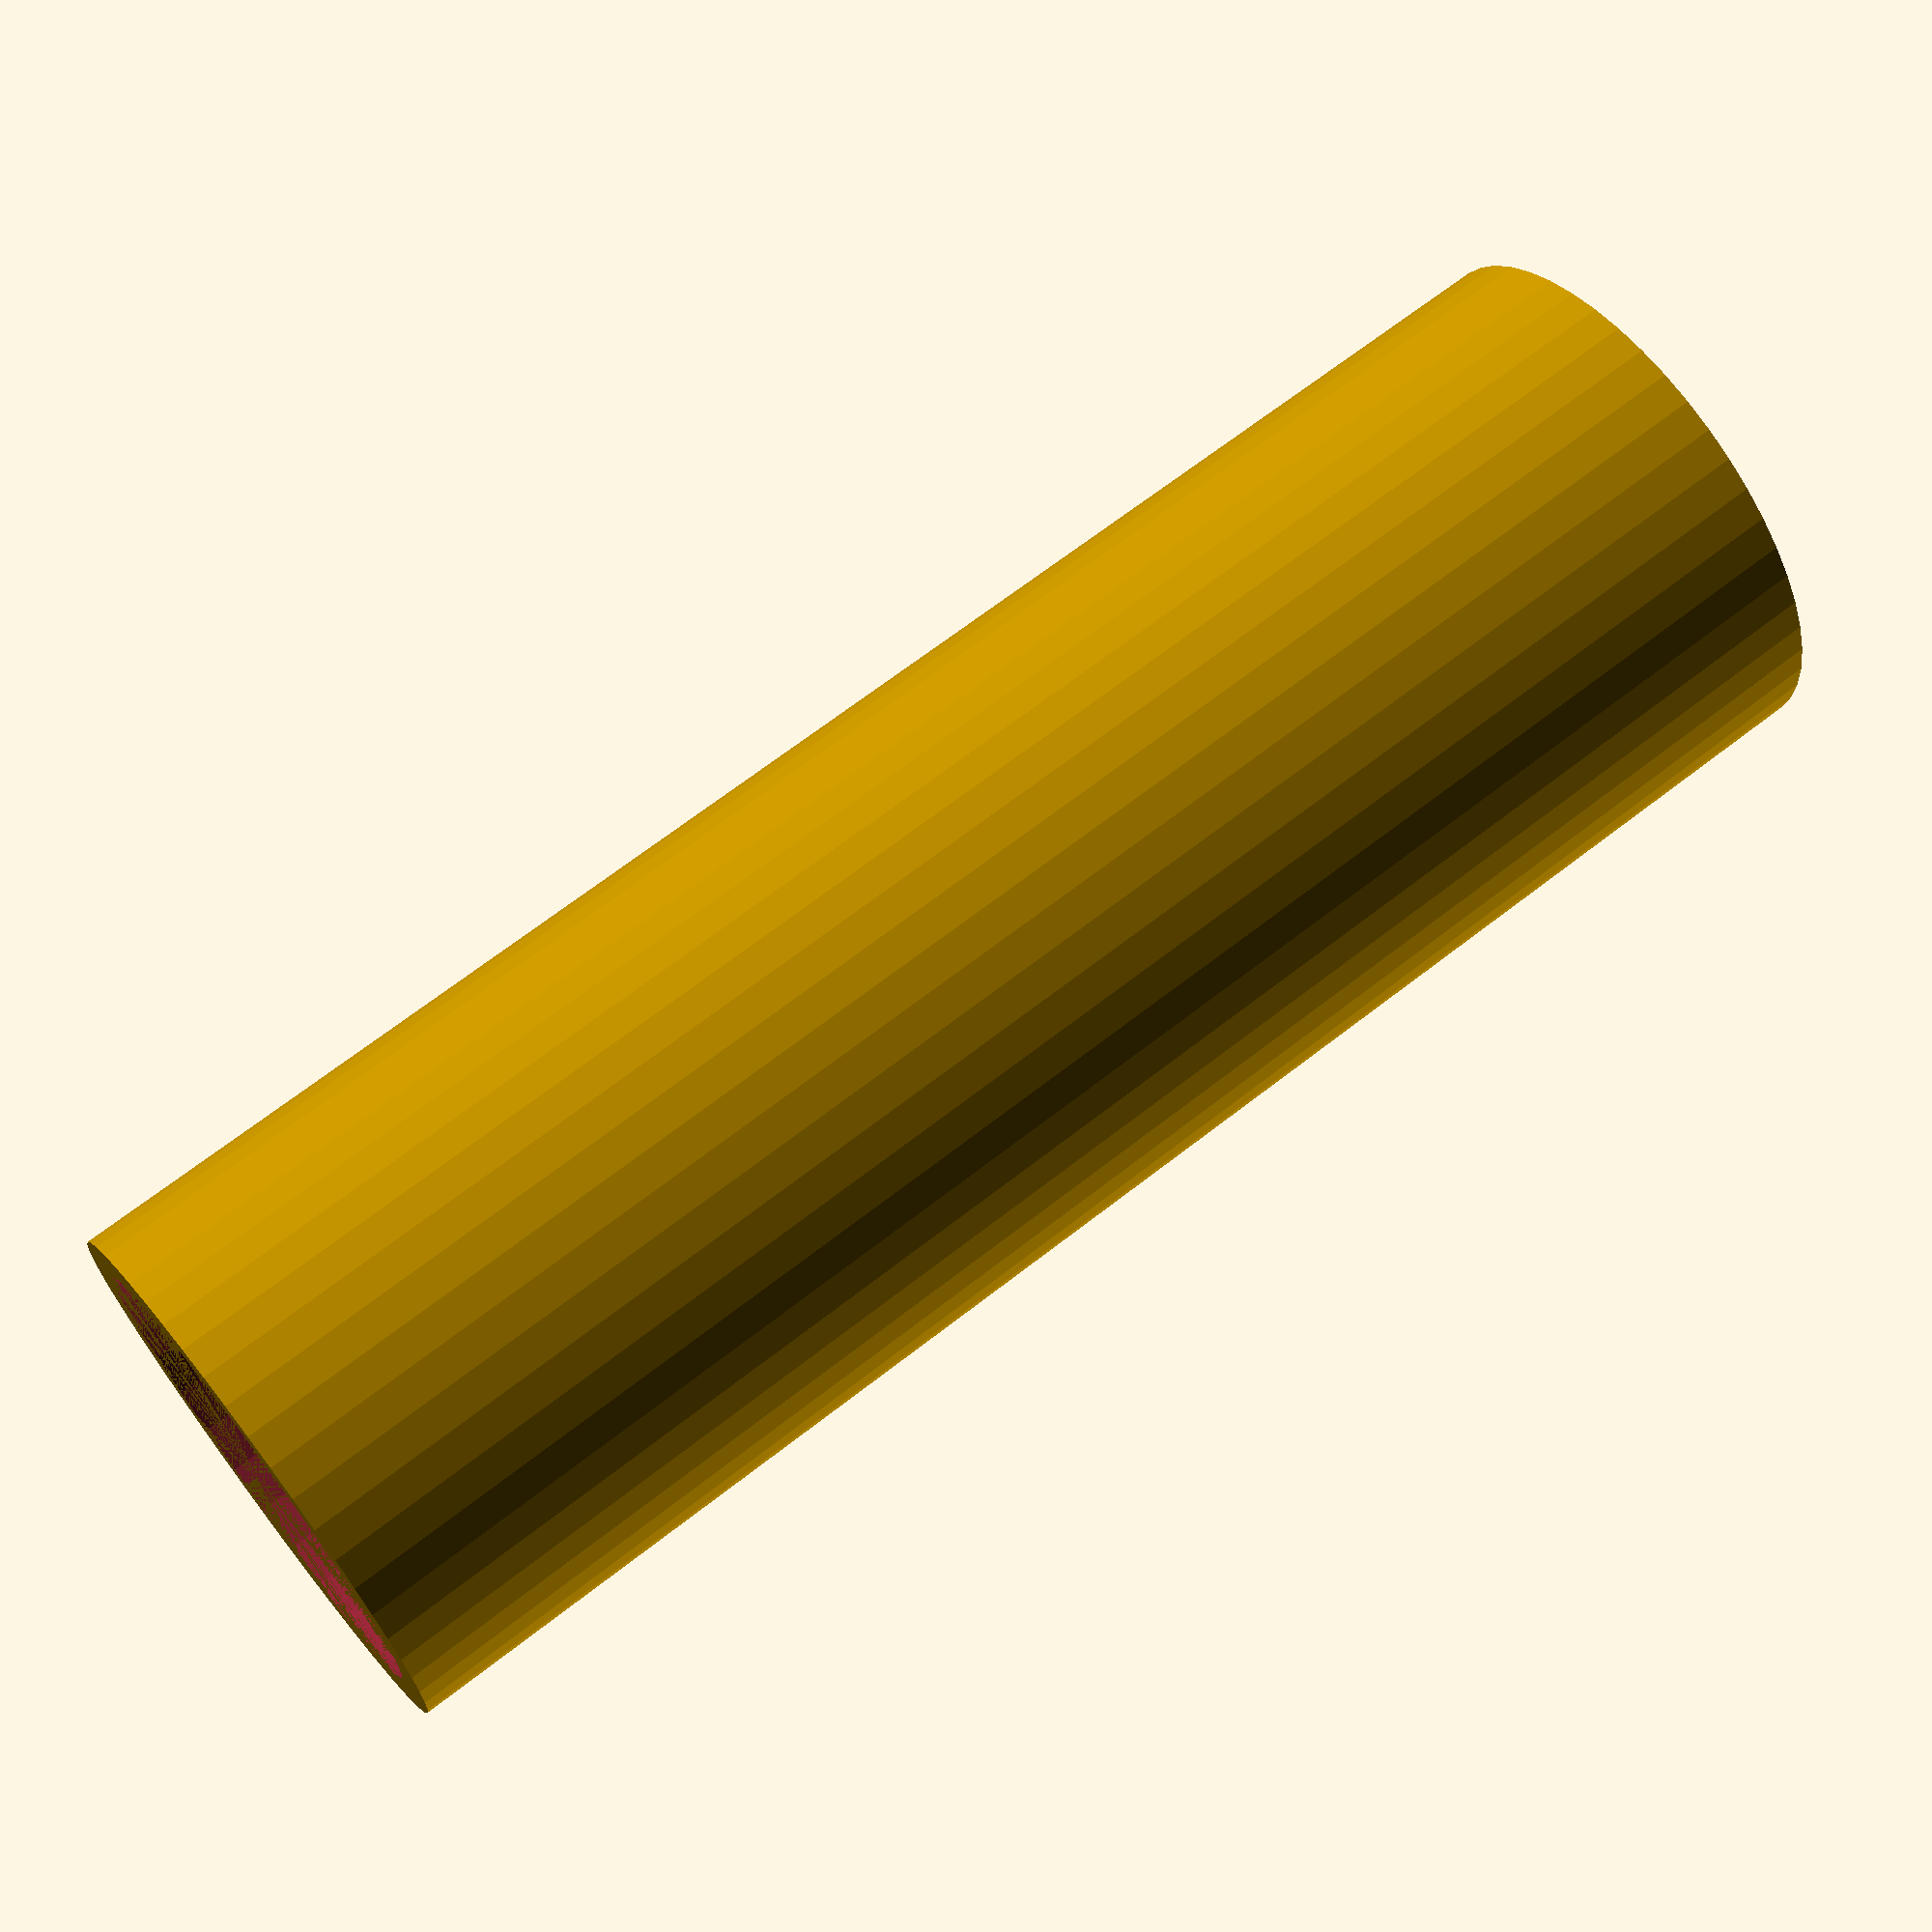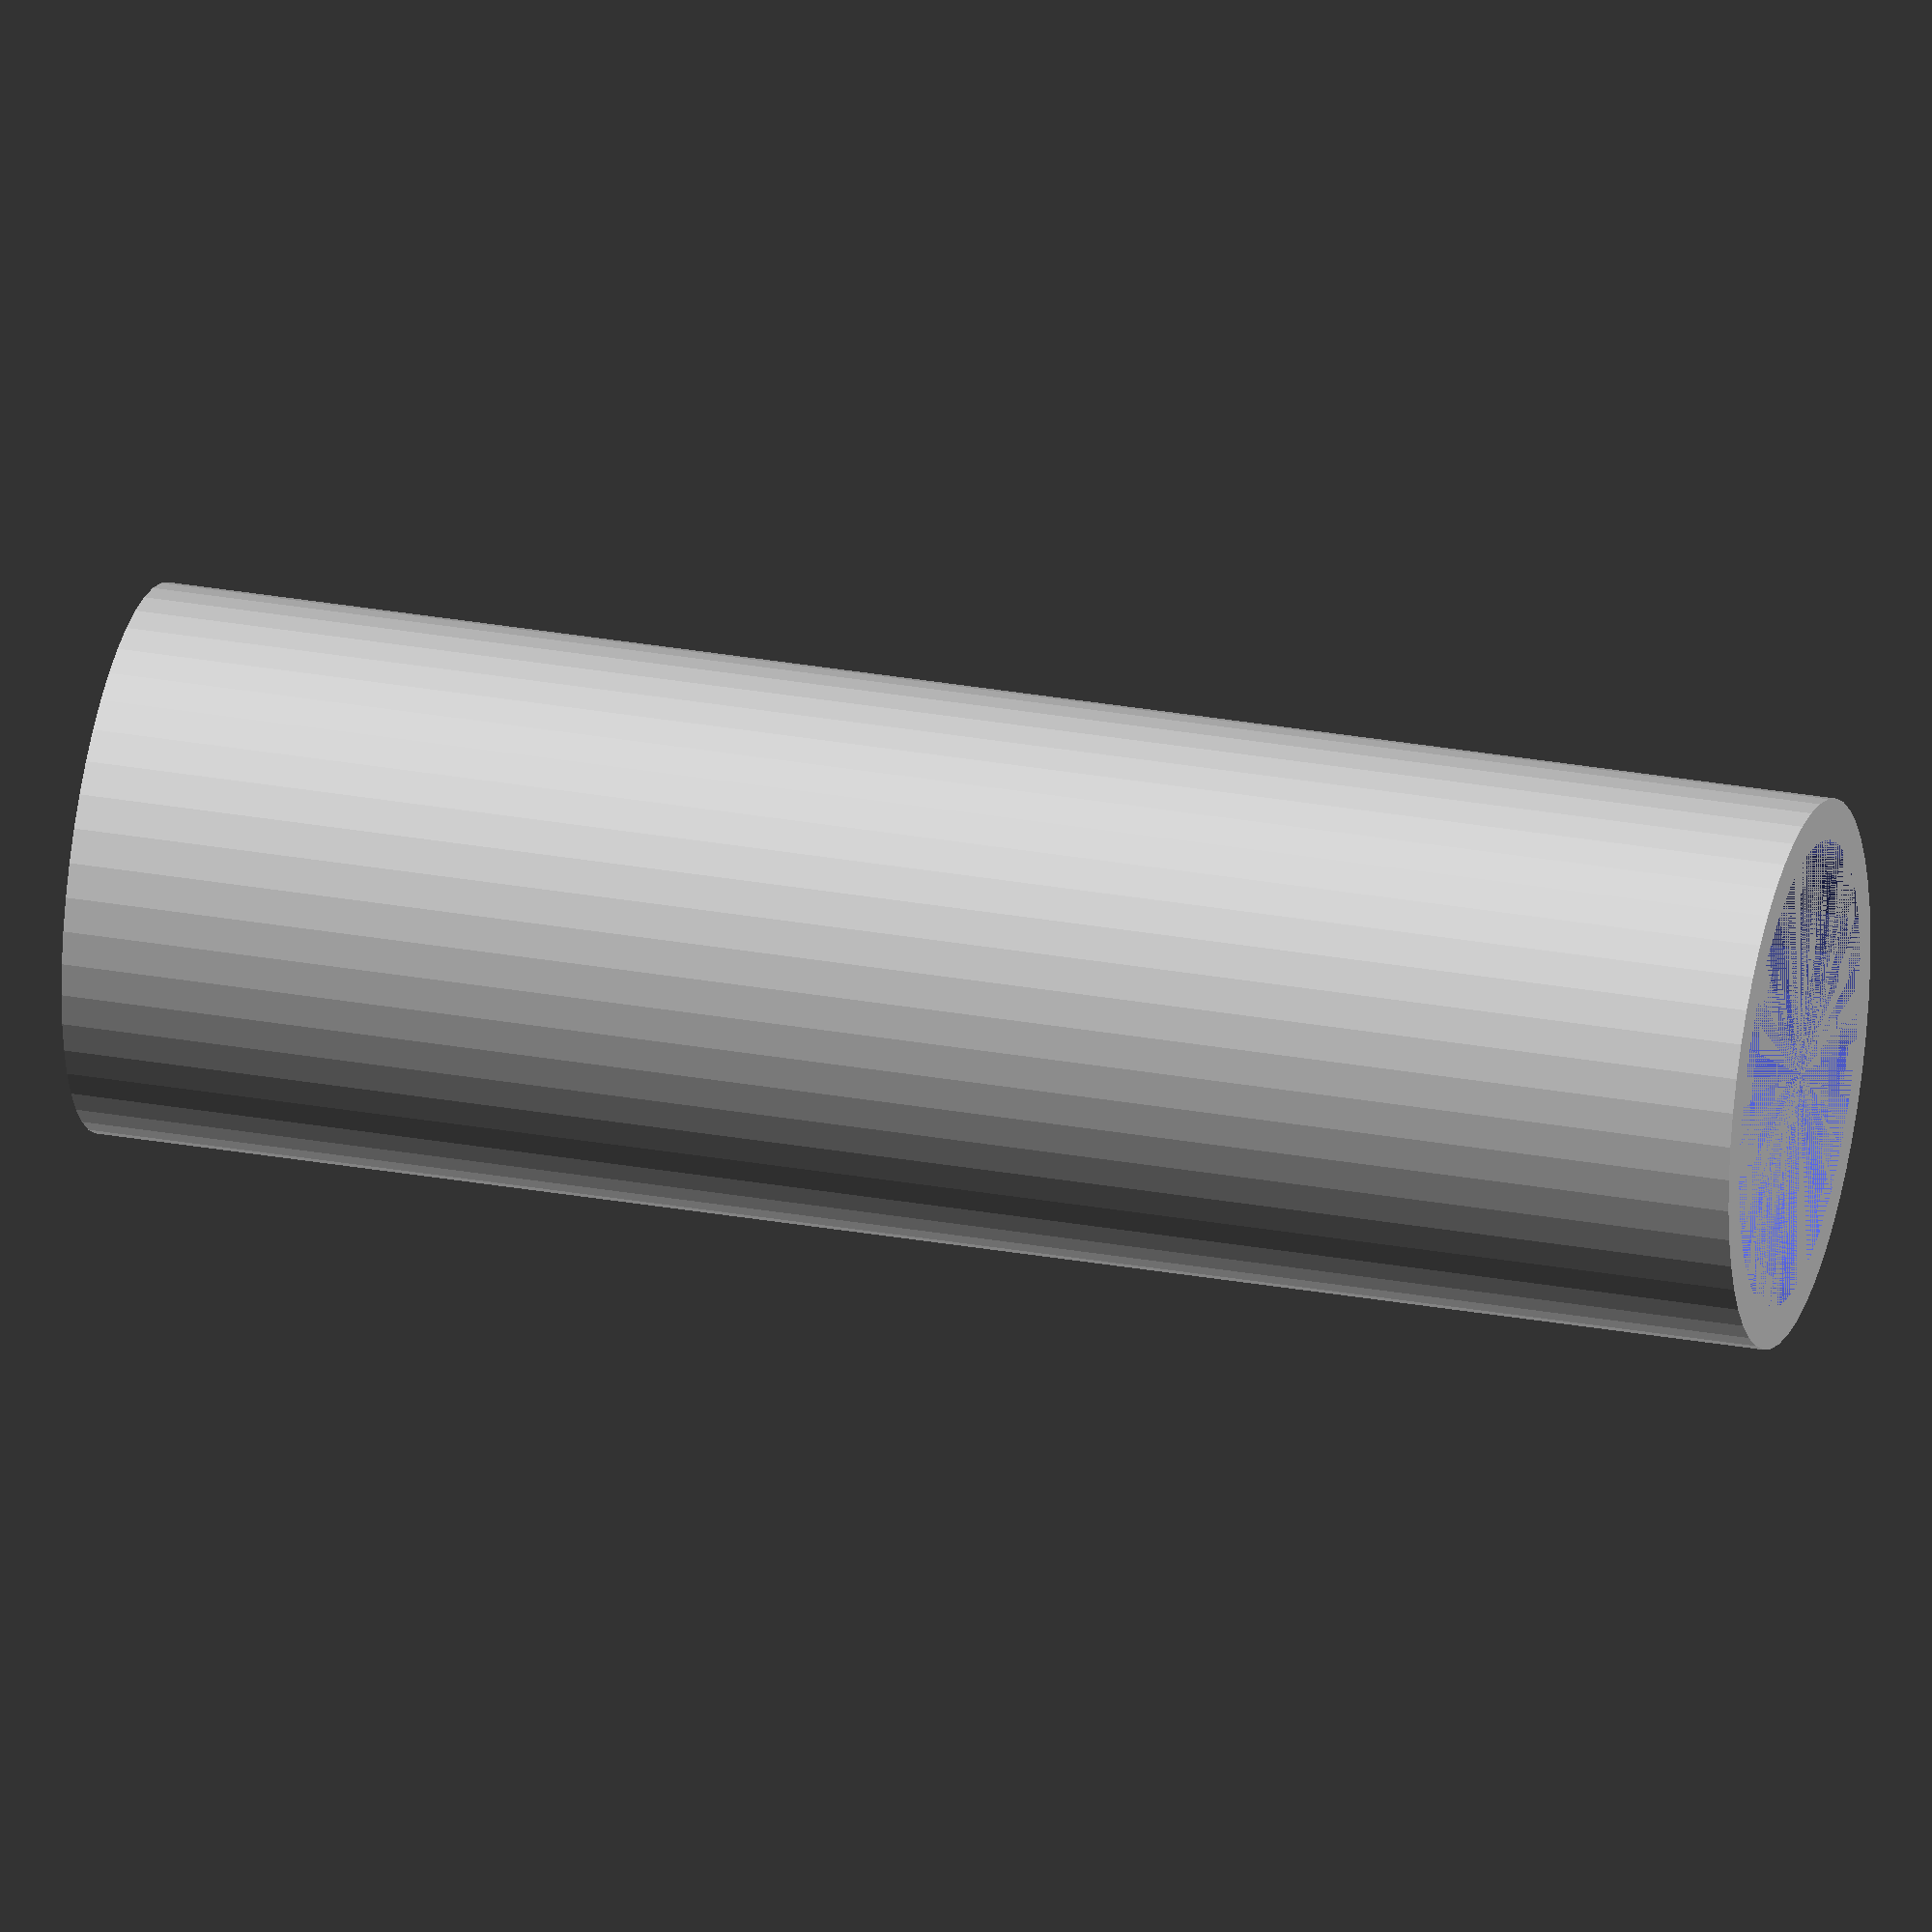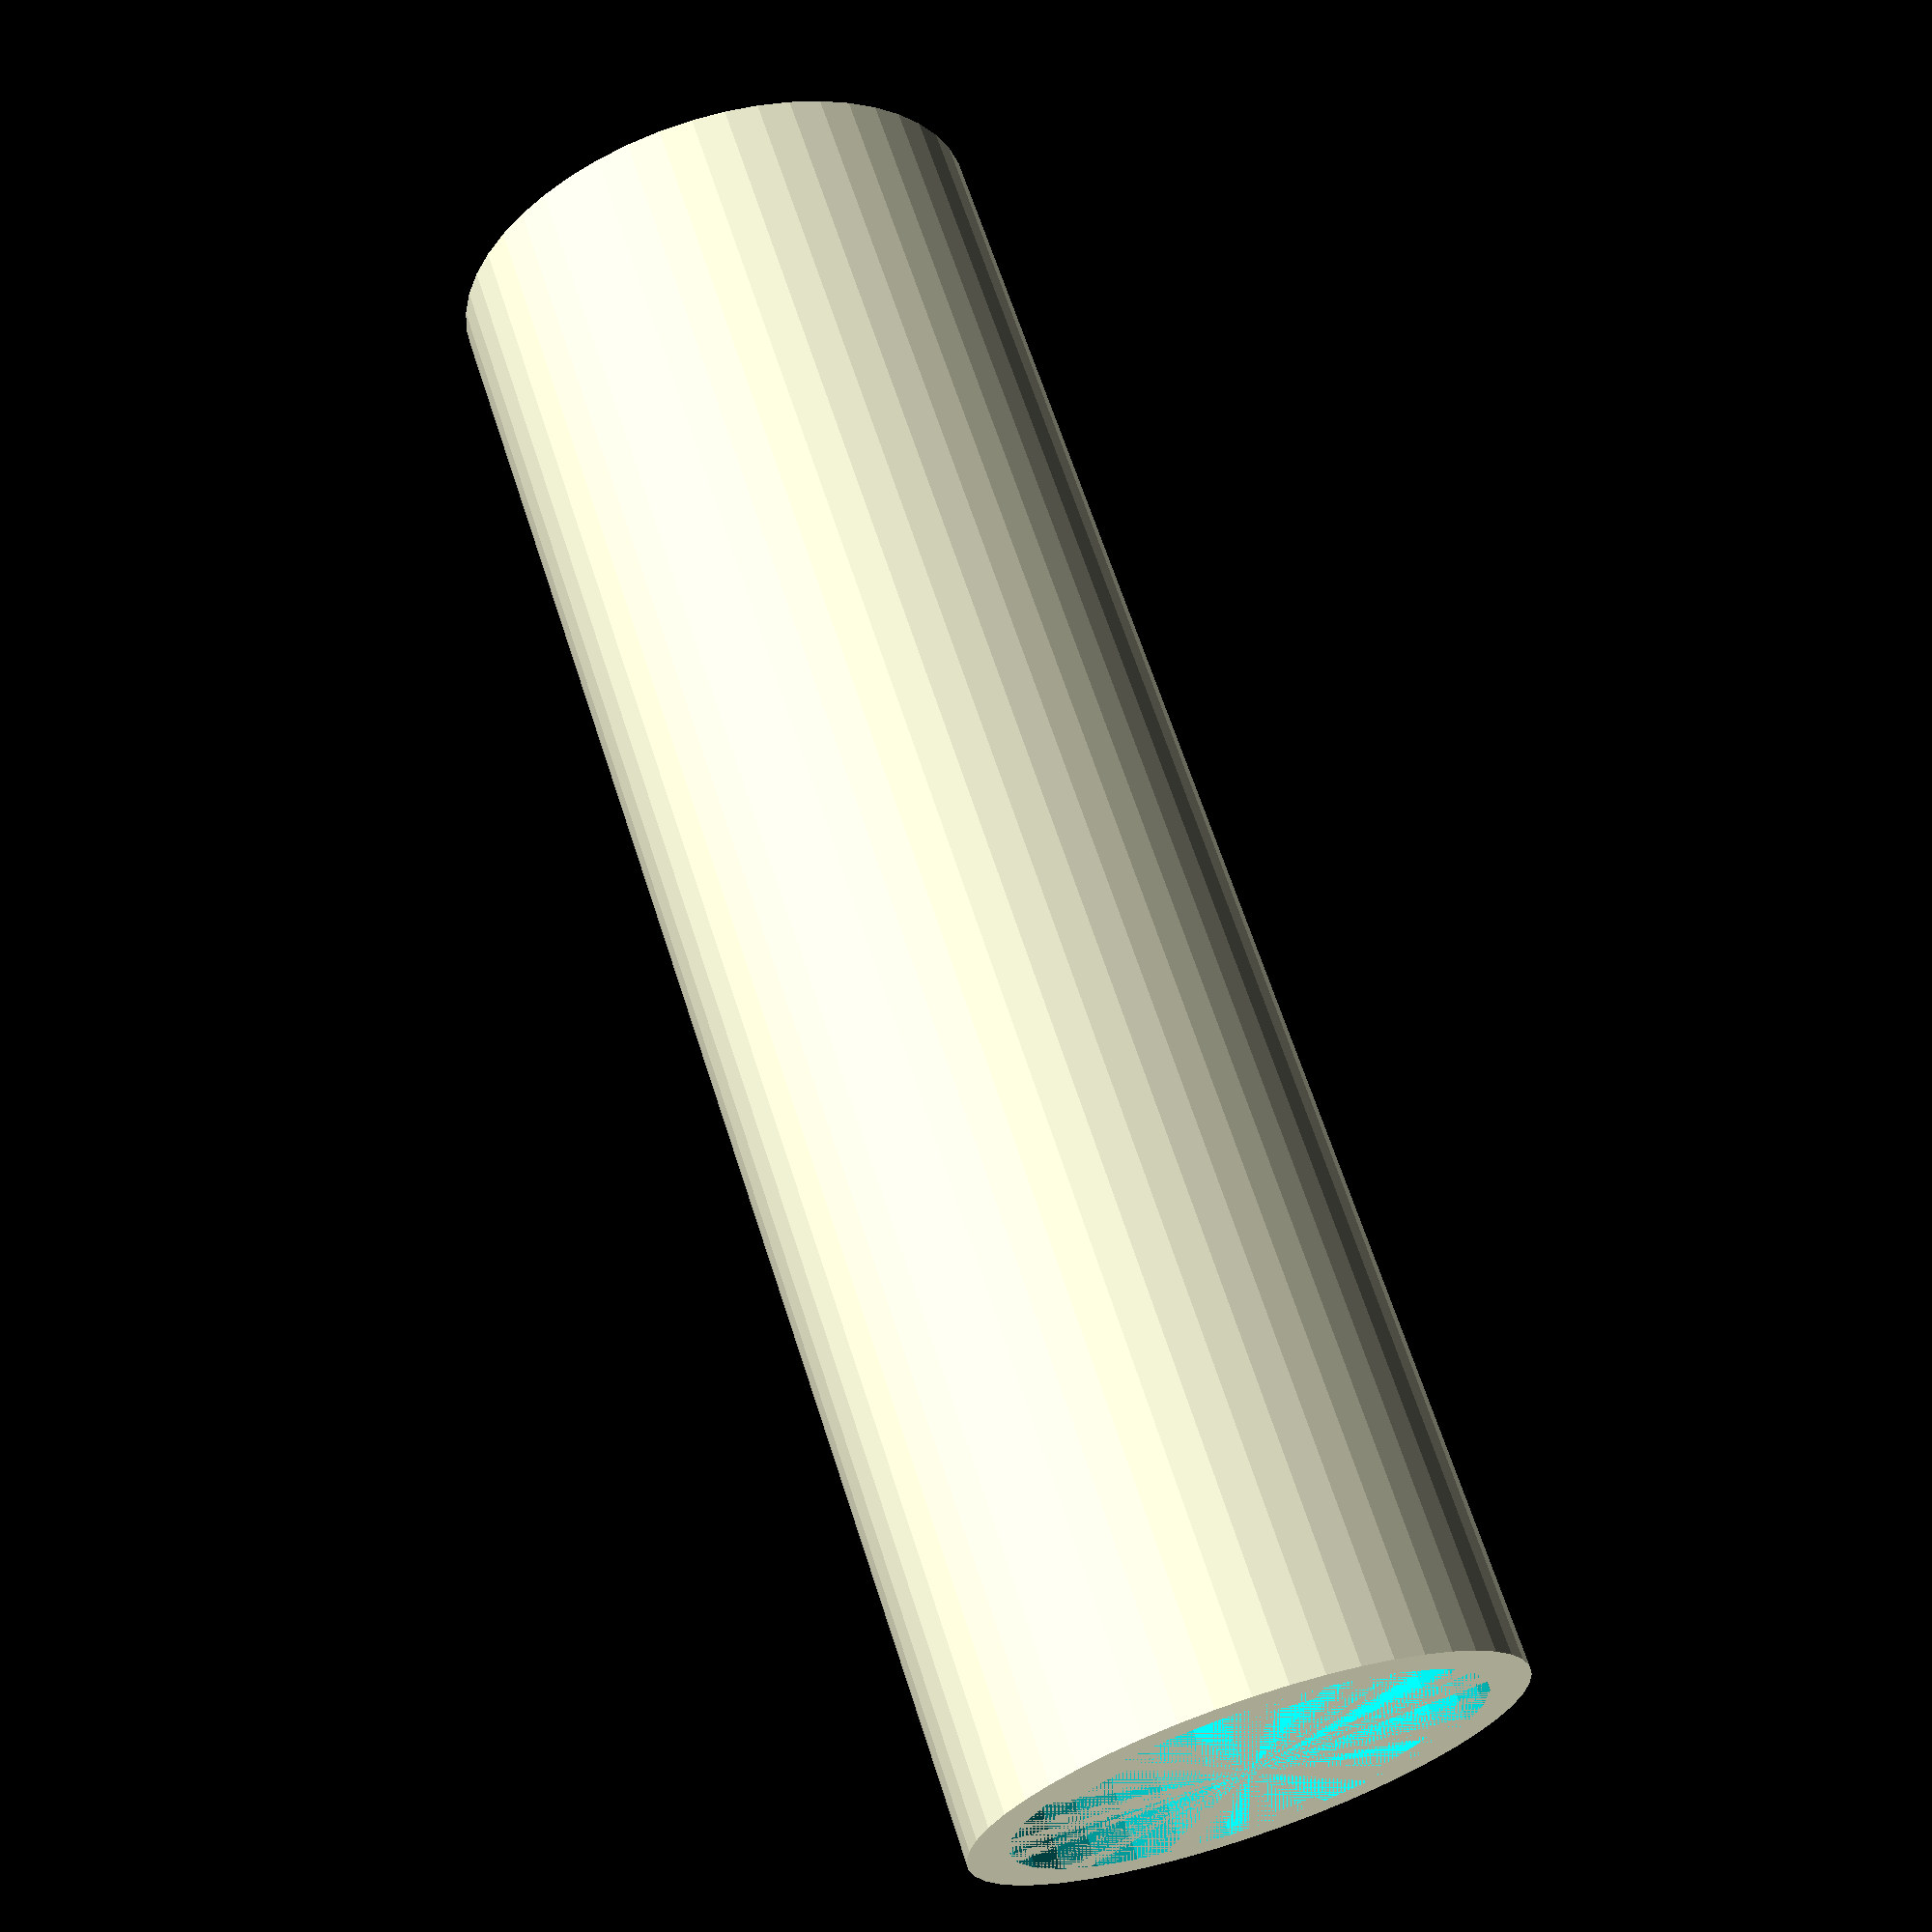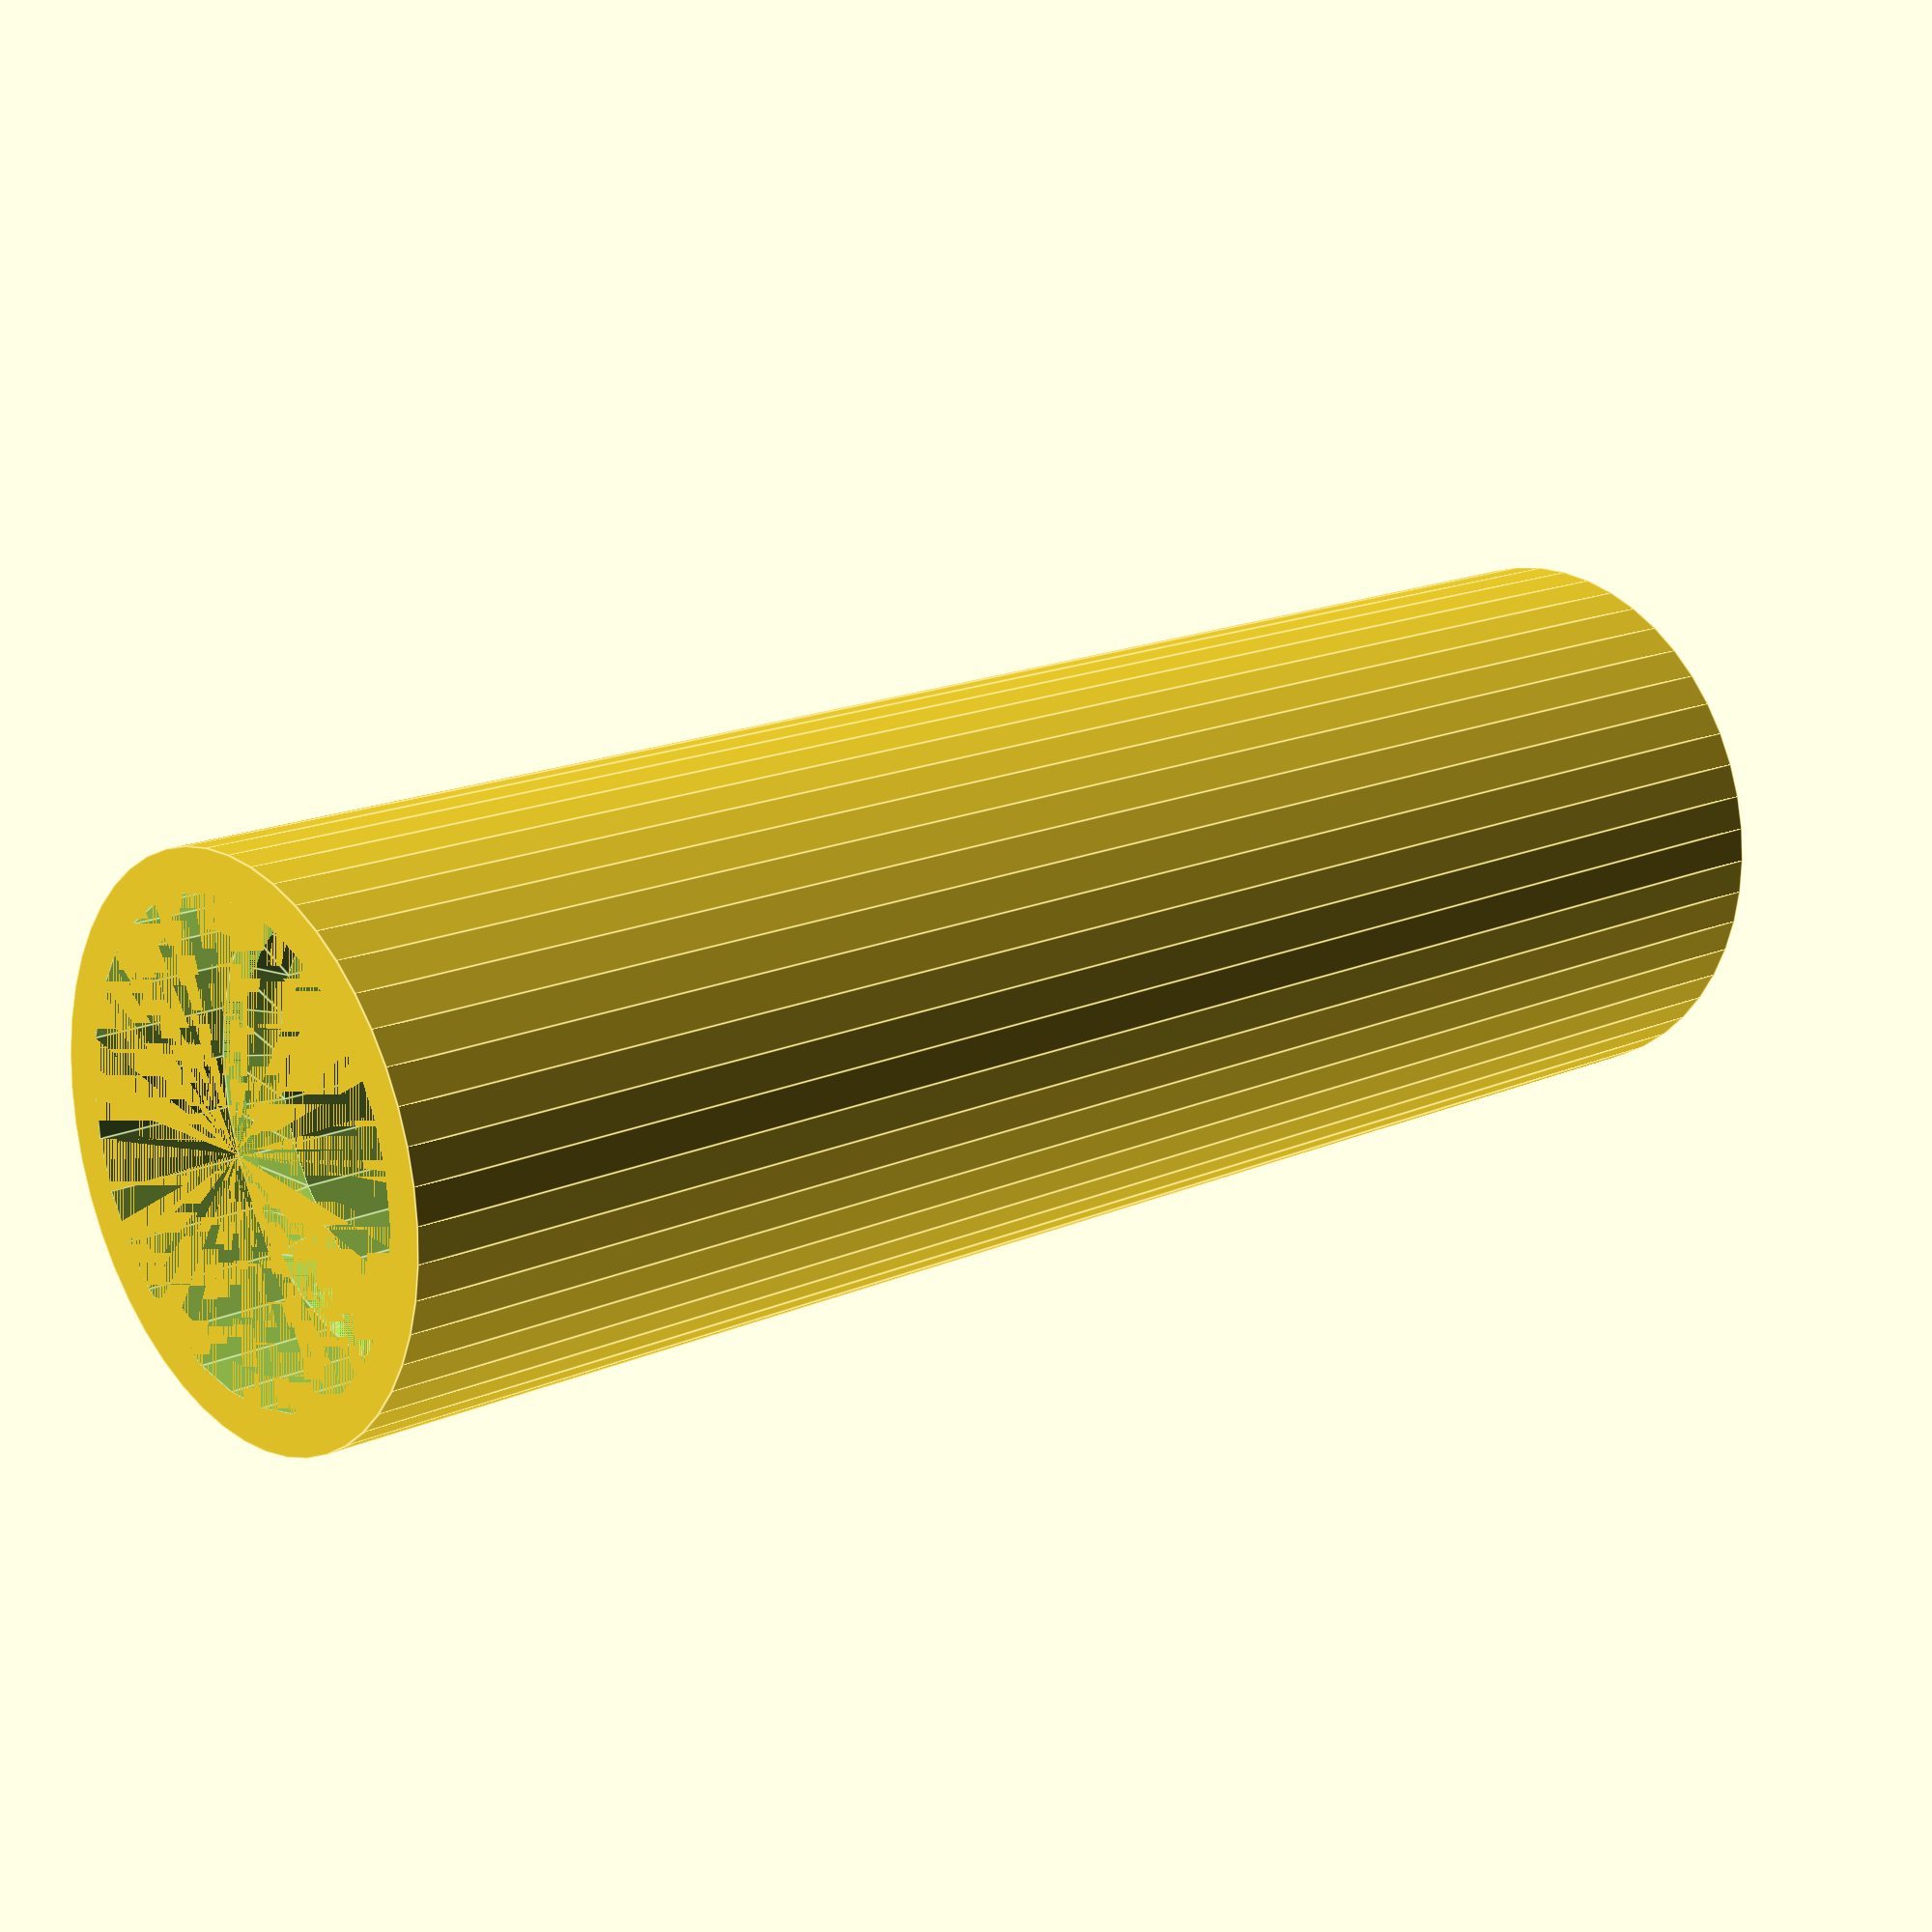
<openscad>
/* Spool holder for Monoprice Mini Delta (MPMD) 3D printer

    Author:  Tom Clupper
    Date: 4/11/2020
    License: Attribution-ShareAlike 4.0 International (https://creativecommons.org/licenses/by-sa/4.0)
    
    NOTES:
        - Print (1) part
        - This can be printd on a stock MPMD
        - All dimensions in mm
        - No Supports needed
        - For use with standard 608ZZ ball bearing (8x22x7 mm)
*/

OD = 26-0.2;
ID = 19;
Height = 80;
BearingDiameter = 22;
BearingHeight = 7-0.5;


difference(){

    // Main cylinder
    cylinder(h=Height, r=OD/2, center=false, $fn=50);
        
    // Through hole
    cylinder(h=Height, r=ID/2, center=false, $fn=30);
        
   // Top bearing relief
    translate([0,0,Height-BearingHeight]) cylinder(h=BearingHeight, r=BearingDiameter/2, center=false, $fn=30);
        
   // Bottom bearing relief
    translate([0,0,0]) cylinder(h=BearingHeight, r=BearingDiameter/2, center=false, $fn=30);
    translate([0,0,BearingHeight]) cylinder(h=2,r1=BearingDiameter/2,r2=ID/2,center=false,$fn=30);
    
}

</openscad>
<views>
elev=112.0 azim=43.5 roll=307.9 proj=p view=wireframe
elev=150.6 azim=286.7 roll=255.2 proj=o view=solid
elev=293.8 azim=151.9 roll=342.1 proj=p view=solid
elev=342.9 azim=23.2 roll=228.7 proj=p view=edges
</views>
